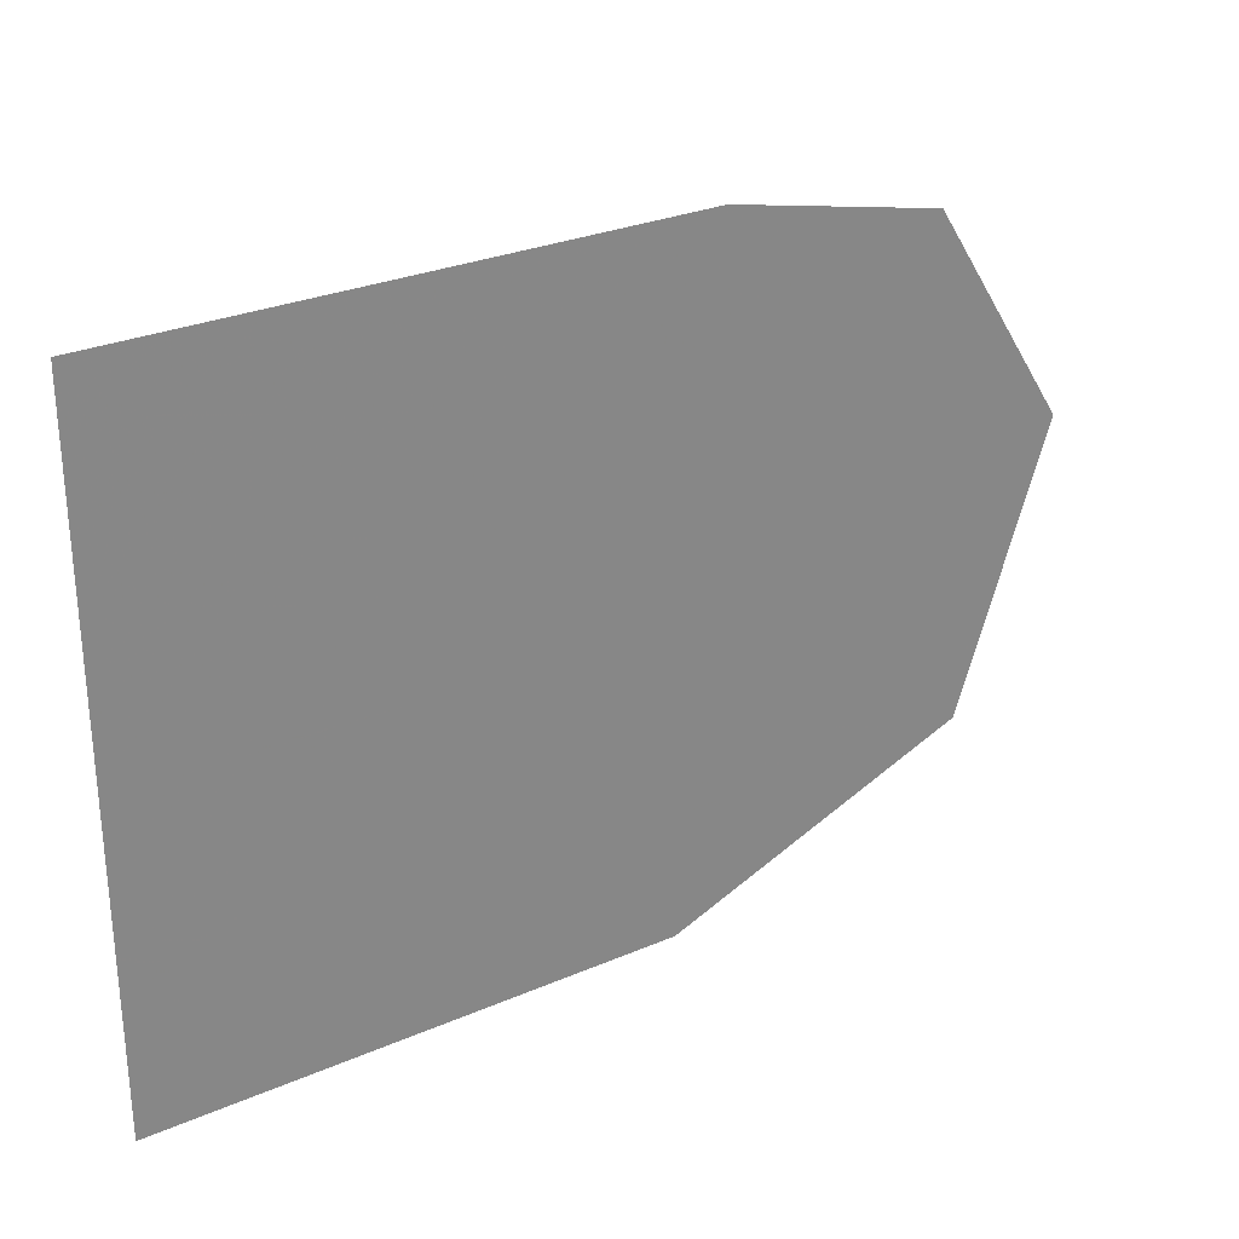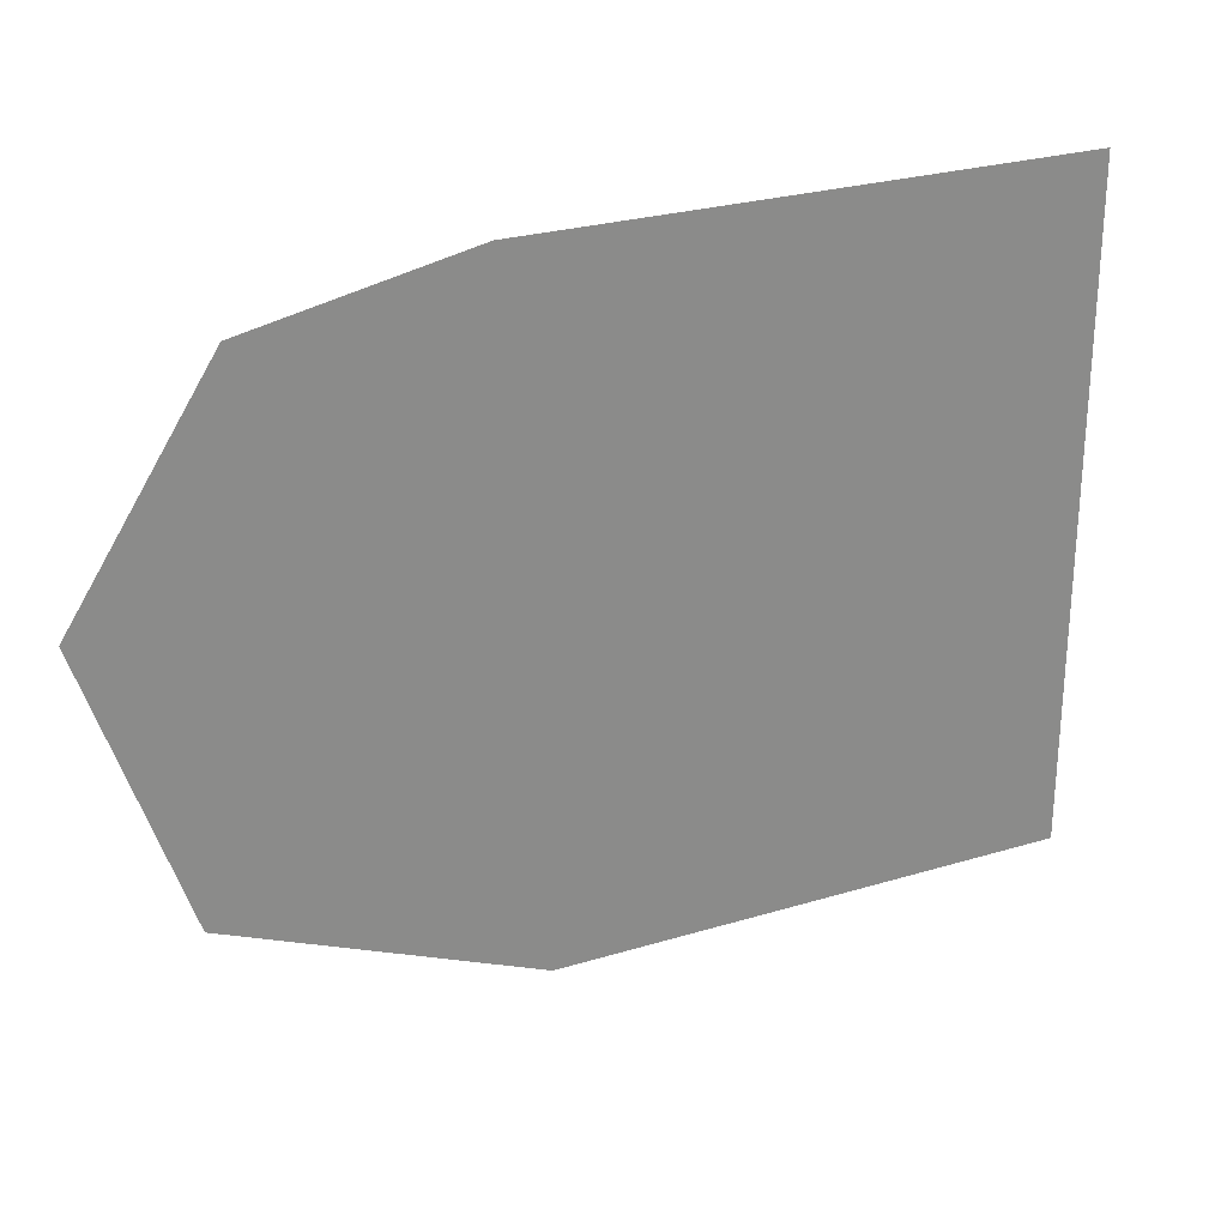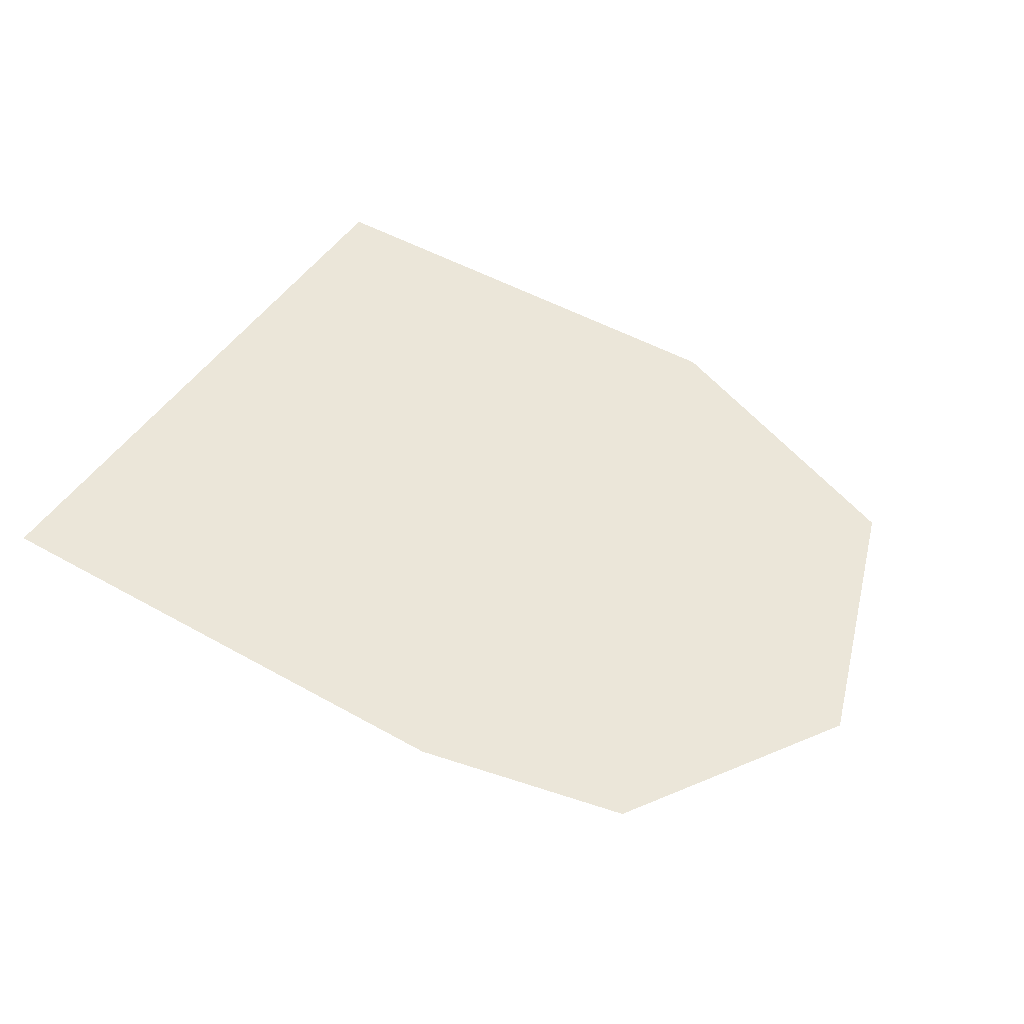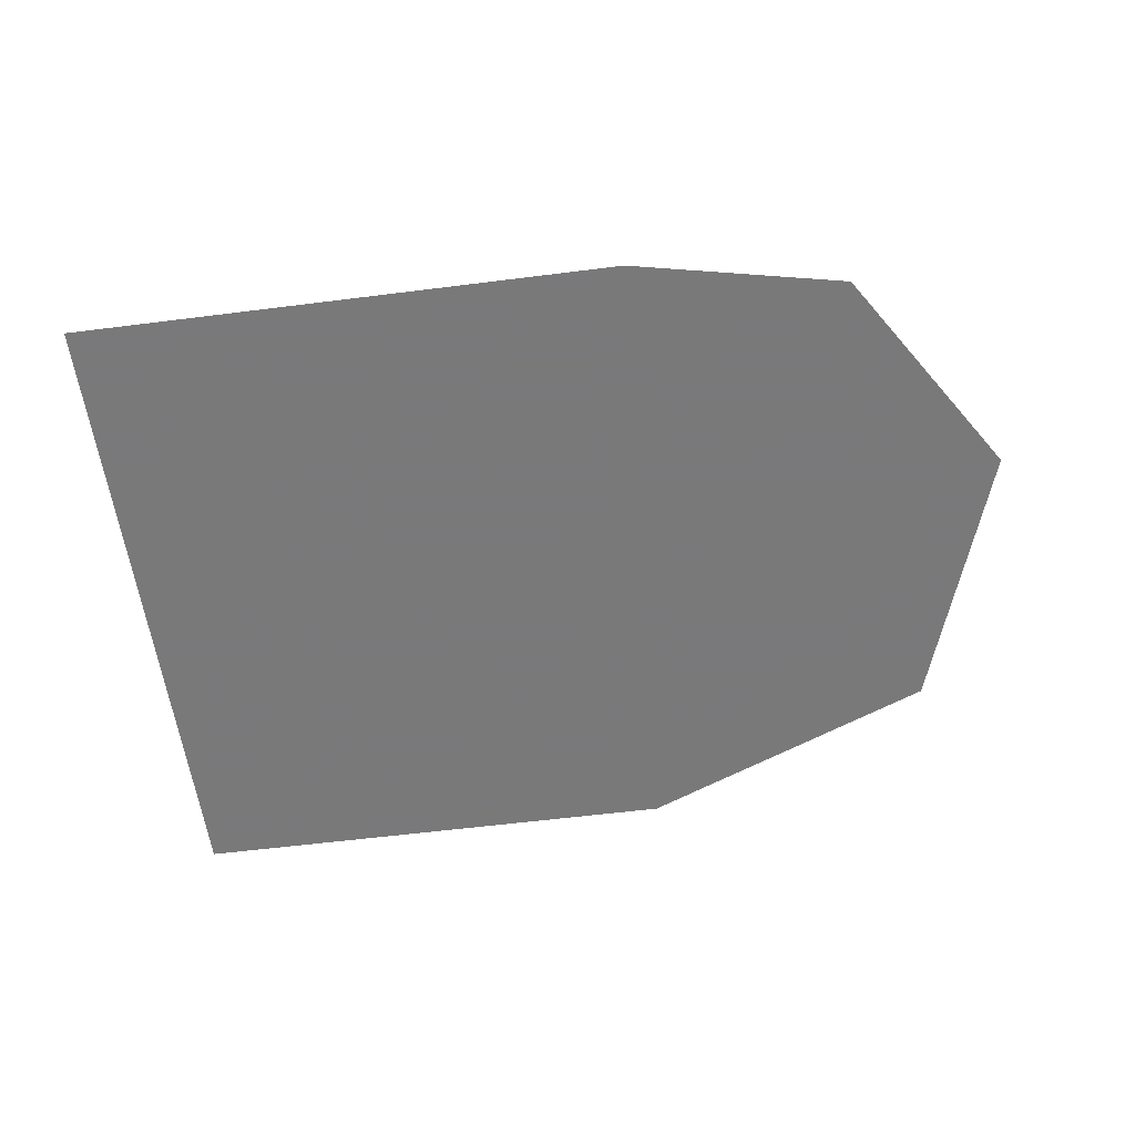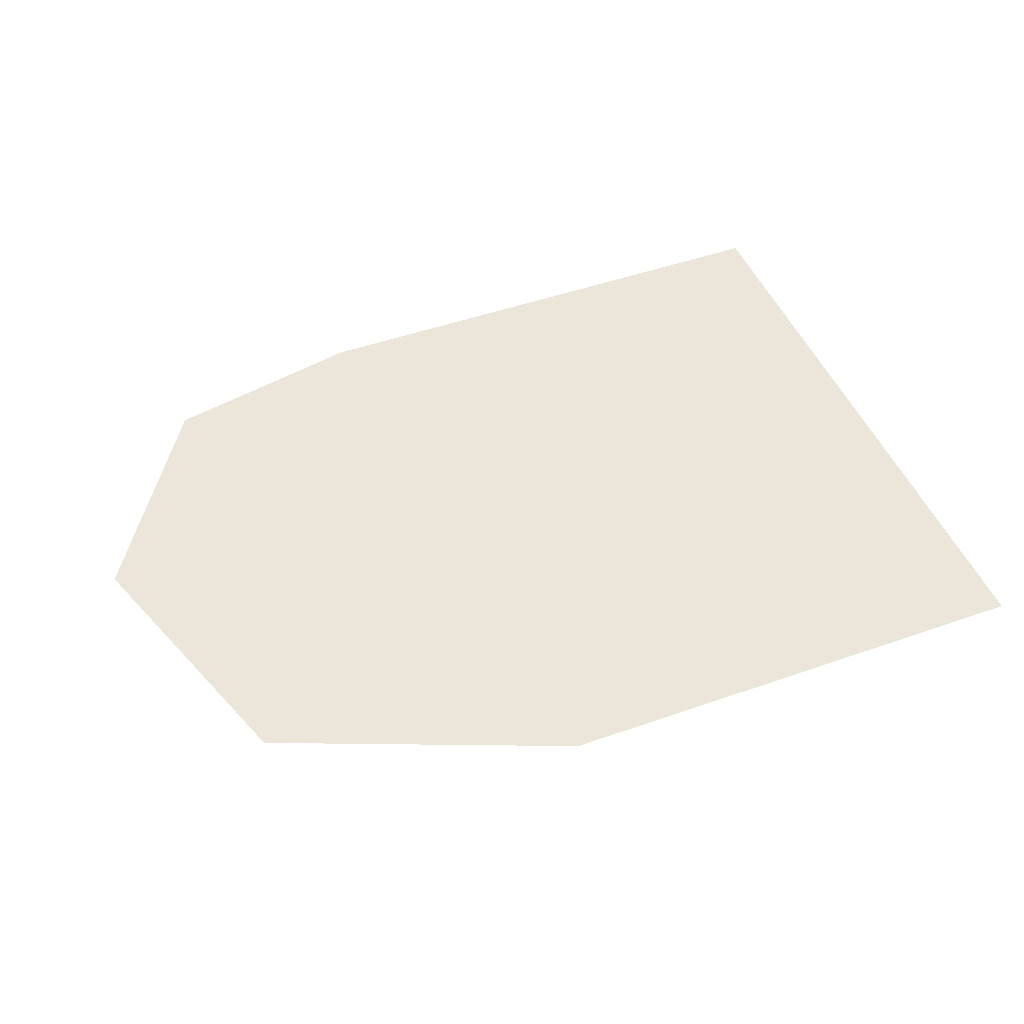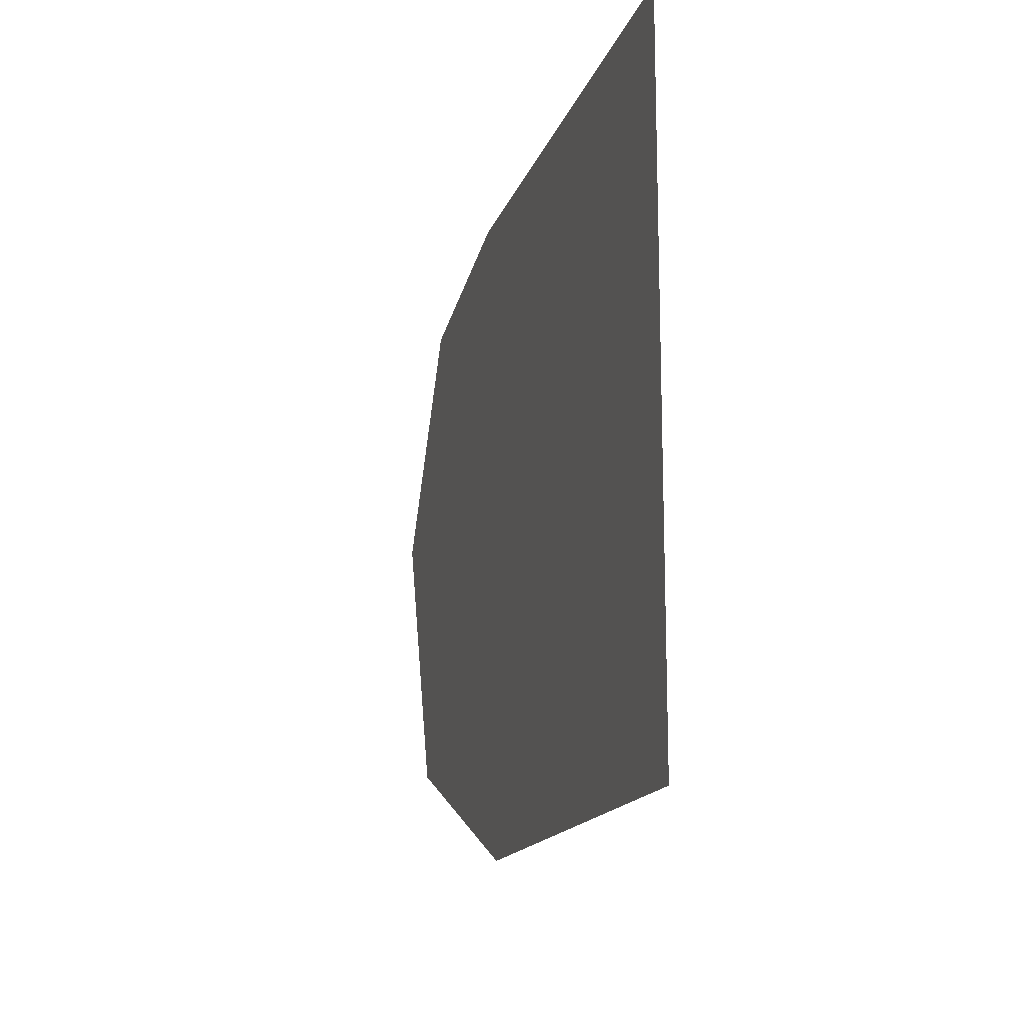
<metadata>
{"format":"obj","ext":"obj","renderer":"f3d","projection":"perspective","resolution":1024,"background":"white","views":[{"elev":28.4,"azim":147.0,"up":"+Y"},{"elev":26.7,"azim":-25.3,"up":"+Y"},{"elev":48.4,"azim":-147.8,"up":"+Z"},{"elev":-57.8,"azim":-172.5,"up":"+Z"},{"elev":47.6,"azim":-21.7,"up":"+Z"},{"elev":-15.4,"azim":75.0,"up":"+Y"}]}
</metadata>
<code>
v 3.883 -3.803 0
v 3.883 -4.844 0
v 3.881 3.57 0
v 3.883 -3.155 0
v 3.882 -0.7513 0
v 3.883 -2.579 0
v 3.343 -0.7698 0
v 3.881 2.921 0
v 1.449 1.444 0
v 3.343 -0.8607 0
v 3.883 -2.83 0
v 3.343 -2.832 0
v 3.883 -3.803 0
v 3.883 -4.844 0
v 3.343 -2.581 0
v 2.21 -3.803 0
v 3.343 -3.155 0
v 2.21 -3.155 0
v 3.343 -3.803 0
v 1.563 -3.263 0
v 1.457 -2.587 0
v 0.5891 -0.8647 0
v 0.03518 -2.04 0
v 1.892 -2.585 0
v 1.457 -2.631 0
v 1.458 -2.838 0
v 2.21 -2.584 0
v 2.21 -2.836 0
v 2.21 -3.038 0
v 1.563 -3.155 0
v 1.459 -3.263 0
v 2.21 -0.8623 0
v 3.343 -4.844 0
v 2.21 -4.844 0
v 1.563 -4.844 0
v 0.04041 -3.803 0
v 0.0388 -3.26 0
v 1.454 -0.8634 0
v 1.563 -3.803 0
v 2.21 -0.8089 0
v 0.2645 -2.842 0
v 1.458 -3.155 0
v -0.8303 -2.641 0
v -2.592 -0.9742 0
v -2.589 -2.048 0
v -2.586 -3.256 0
v -3.028 -3.263 0
v -2.585 -3.803 0
v -2.582 -4.844 0
v -5.836 -3.263 0
v -6.414 -3.263 0
v -3.222 -3.255 0
v -3.222 -3.04 0
v -5.836 -3.162 0
v -6.414 -3.188 0
v -6.414 -2.688 0
v -7.579 0.2523 0
v 0.0435 -4.844 0
v -6.413 0.2561 0
v -5.834 -2.686 0
v -3.14 -3.263 0
v -3.222 -3.263 0
v -3.028 -3.255 0
v -3.14 -3.255 0
v -3.136 -2.651 0
v -3.032 -2.65 0
v -6.35 0.2563 0
v -6.345 -1.69 0
v -5.824 0.258 0
v -6.466 1.422 0
v -5.82 1.424 0
v -5.817 2.105 0
v -5.814 2.998 0
v -4.968 2.998 0
v -3.119 0.2669 0
v -3.126 -0.9926 0
v -2.588 -2.648 0
v -3.032 -2.679 0
v -3.136 -2.679 0
v -3.029 -3.031 0
v -3.138 -3.036 0
v -3.223 -2.679 0
v -3.223 -2.651 0
v -2.587 -3.01 0
v 0.03757 -2.843 0
v 0.03696 -2.637 0
v 0.03175 -0.8839 0
v -2.595 0.2686 0
v -3.112 1.431 0
v -2.598 1.433 0
v 0.0205 2.91 0
v 0.4144 2.038 0
v 0.494 2.528 0
v -3.229 1.431 0
v 0.02486 1.44 0
v -3.227 0.2665 0
v -0.897 3.471 0
v -2.601 2.903 0
v -3.103 2.901 0
v 0.0242 1.662 0
v -2.023 3.459 0
v 0.4162 1.441 0
v 0.4896 1.441 0
v 0.4232 -0.8704 0
v 1.454 -0.8349 0
v 0.7058 -0.8607 0
v -2.318 -2.998 0
v -1.856 -2.976 0
v -1.54 -2.848 0
v 0.4805 -0.8684 0
v 0.5891 2.319 0
v 0.5891 1.441 0
v 1.454 -0.8607 0
v 0.5891 -0.8607 0
v 2.21 -0.8607 0
v -3.225 -0.9961 0
v -3.232 2.998 0
v -3.102 2.998 0
v -3.232 2.901 0
v -2.603 3.569 0
v -3.099 3.569 0
v 0.01855 3.57 0
f 1 2 3
f 4 5 6
f 7 8 9
f 4 3 5
f 3 8 5
f 5 7 10
f 11 4 6
f 4 1 3
f 4 11 12
f 13 14 1
f 1 14 2
f 11 6 15
f 16 17 18
f 19 4 17
f 16 19 17
f 12 11 15
f 20 16 18
f 10 6 5
f 21 22 23
f 24 25 26
f 5 8 7
f 27 28 12
f 15 6 10
f 14 13 19
f 29 17 12
f 20 30 31
f 17 4 12
f 17 29 18
f 32 15 10
f 27 12 15
f 14 19 33
f 33 19 34
f 34 16 35
f 36 31 37
f 38 22 21
f 20 39 16
f 34 19 16
f 7 40 10
f 29 12 28
f 26 41 42
f 30 18 29
f 32 27 15
f 27 24 28
f 43 44 45
f 46 47 48
f 49 50 51
f 52 53 54
f 55 56 57
f 36 49 58
f 56 59 57
f 56 55 54
f 55 50 54
f 55 51 50
f 56 54 60
f 61 52 62
f 63 64 61
f 65 66 45
f 67 68 69
f 70 71 72
f 67 69 71
f 73 72 74
f 44 75 76
f 77 66 78
f 79 80 78
f 46 63 47
f 53 81 82
f 46 80 63
f 82 83 60
f 46 84 80
f 65 45 76
f 45 44 76
f 77 45 66
f 85 41 86
f 47 63 61
f 78 80 84
f 39 58 35
f 78 84 77
f 41 37 31
f 43 87 44
f 75 44 88
f 55 57 51
f 89 88 90
f 77 43 45
f 91 92 93
f 87 88 44
f 89 94 75
f 95 90 88
f 96 71 69
f 97 98 91
f 99 89 90
f 56 60 68
f 98 90 100
f 92 91 100
f 97 101 98
f 102 92 100
f 91 98 100
f 103 92 102
f 100 90 95
f 104 87 23
f 95 88 87
f 105 9 106
f 38 24 32
f 87 43 23
f 77 107 108
f 41 85 37
f 107 77 84
f 48 49 36
f 39 36 58
f 109 77 108
f 95 102 100
f 86 21 23
f 87 104 95
f 103 102 110
f 22 110 23
f 59 68 67
f 95 104 102
f 111 8 93
f 111 103 112
f 103 93 92
f 113 106 38
f 114 110 22
f 40 115 10
f 115 113 38
f 9 112 106
f 103 110 114
f 10 115 32
f 38 106 22
f 114 112 103
f 9 8 111
f 103 111 93
f 112 9 111
f 114 106 112
f 40 7 9
f 40 105 115
f 40 9 105
f 69 60 116
f 77 109 43
f 105 113 115
f 106 114 22
f 24 38 21
f 32 115 38
f 60 69 68
f 26 25 41
f 30 26 42
f 31 39 20
f 35 16 39
f 30 20 18
f 30 42 31
f 62 48 61
f 63 80 81
f 63 81 64
f 78 66 65
f 82 79 83
f 81 80 79
f 79 65 83
f 79 78 65
f 116 76 96
f 116 65 76
f 96 75 94
f 96 76 75
f 88 89 75
f 90 98 99
f 117 99 118
f 119 89 99
f 101 120 98
f 99 98 118
f 4 13 1
f 4 19 13
f 117 119 99
f 74 94 119
f 119 94 89
f 74 71 94
f 71 96 94
f 69 116 96
f 83 65 116
f 60 83 116
f 60 54 53
f 53 82 60
f 81 79 82
f 50 52 54
f 64 81 53
f 62 52 50
f 64 53 52
f 73 74 121
f 72 71 74
f 98 120 118
f 74 119 117
f 74 117 121
f 121 117 118
f 122 97 91
f 120 121 118
f 101 97 120
f 122 120 97
f 122 121 120
f 59 67 70
f 73 70 72
f 57 59 70
f 47 61 48
f 64 52 61
f 49 62 50
f 49 48 62
f 70 67 71
f 59 56 68
f 110 104 23
f 110 102 104
f 25 24 21
f 27 32 24
f 86 43 85
f 86 23 43
f 28 30 29
f 28 26 30
f 26 28 24
f 105 106 113
f 85 109 37
f 109 85 43
f 84 46 107
f 41 31 42
f 36 39 31
f 37 48 36
f 37 46 48
f 46 108 107
f 108 37 109
f 46 37 108
f 121 122 3
f 57 70 73
f 8 91 93
f 91 3 122
f 91 8 3
f 86 25 21
f 25 86 41

</code>
